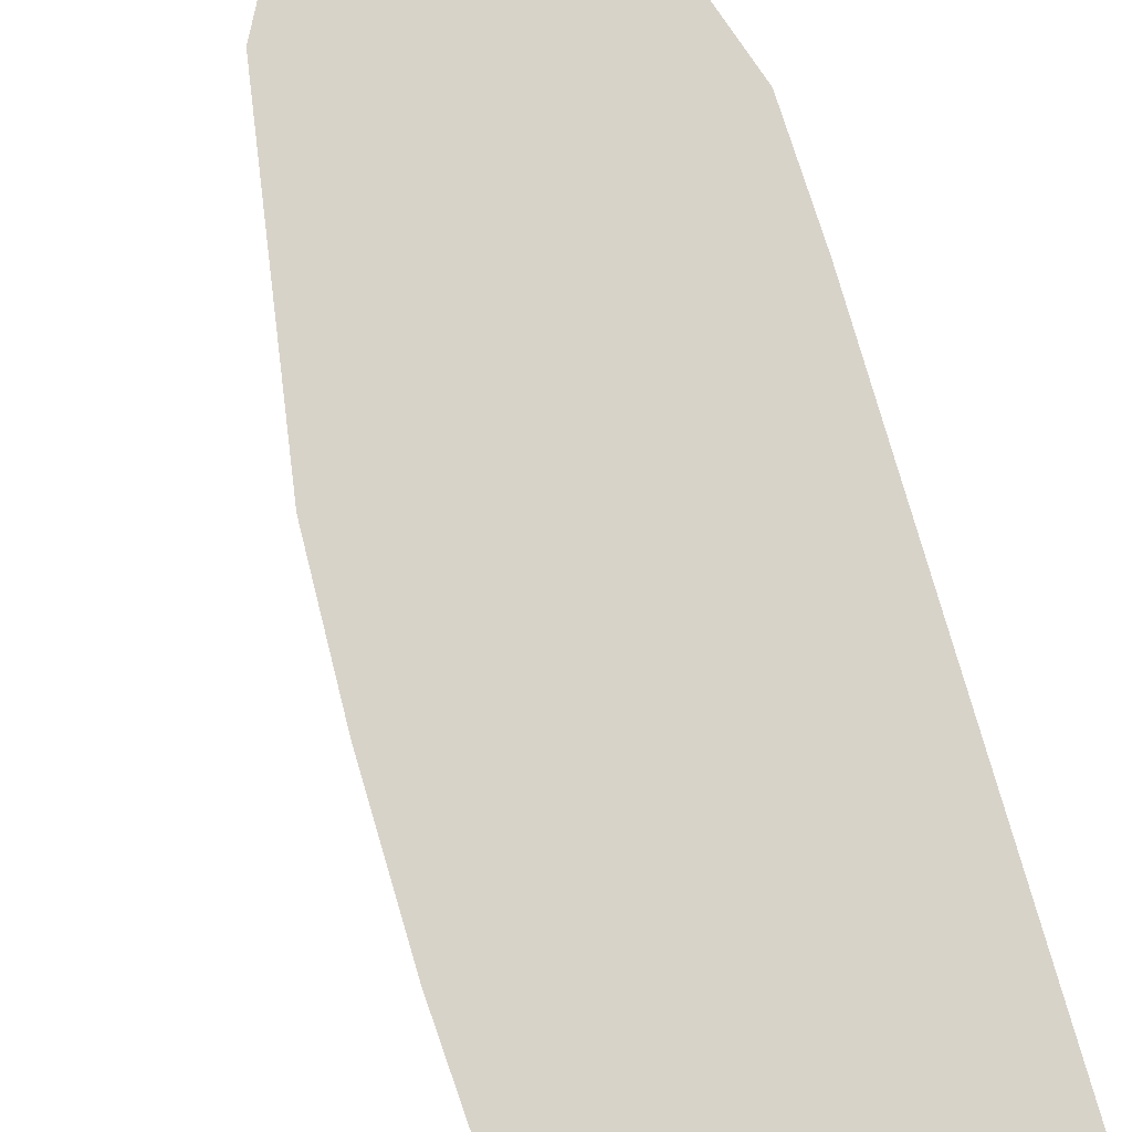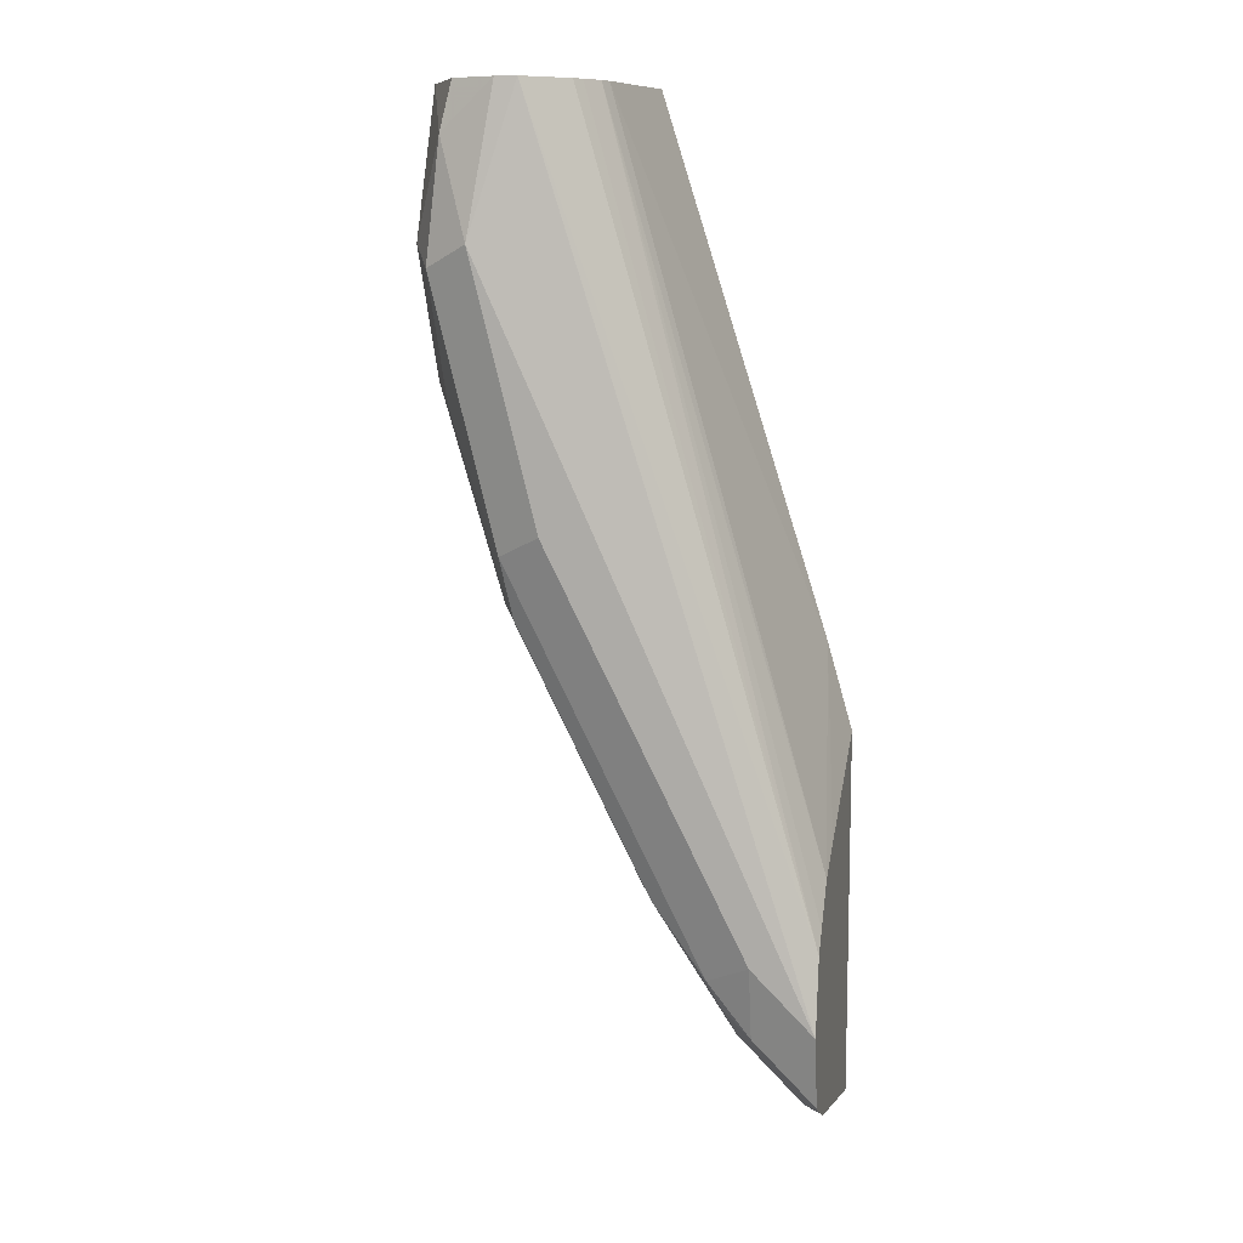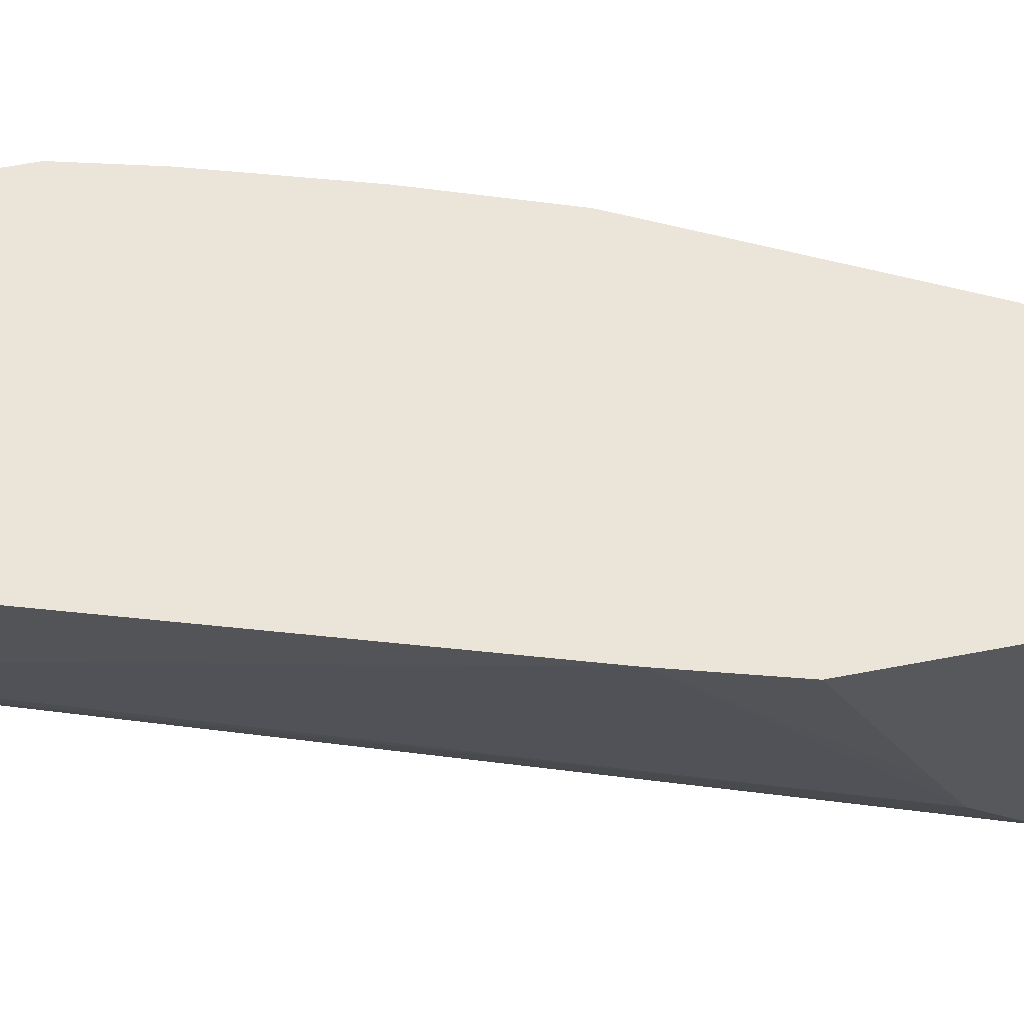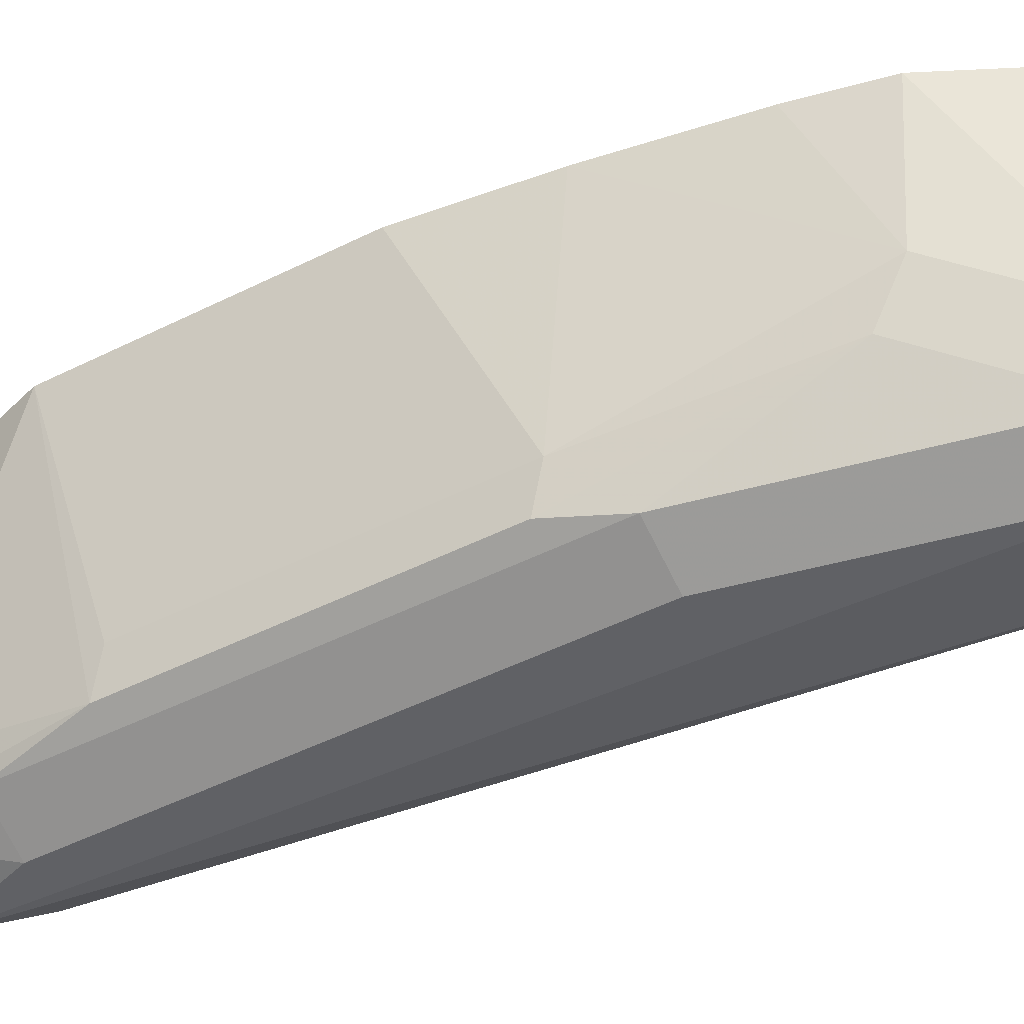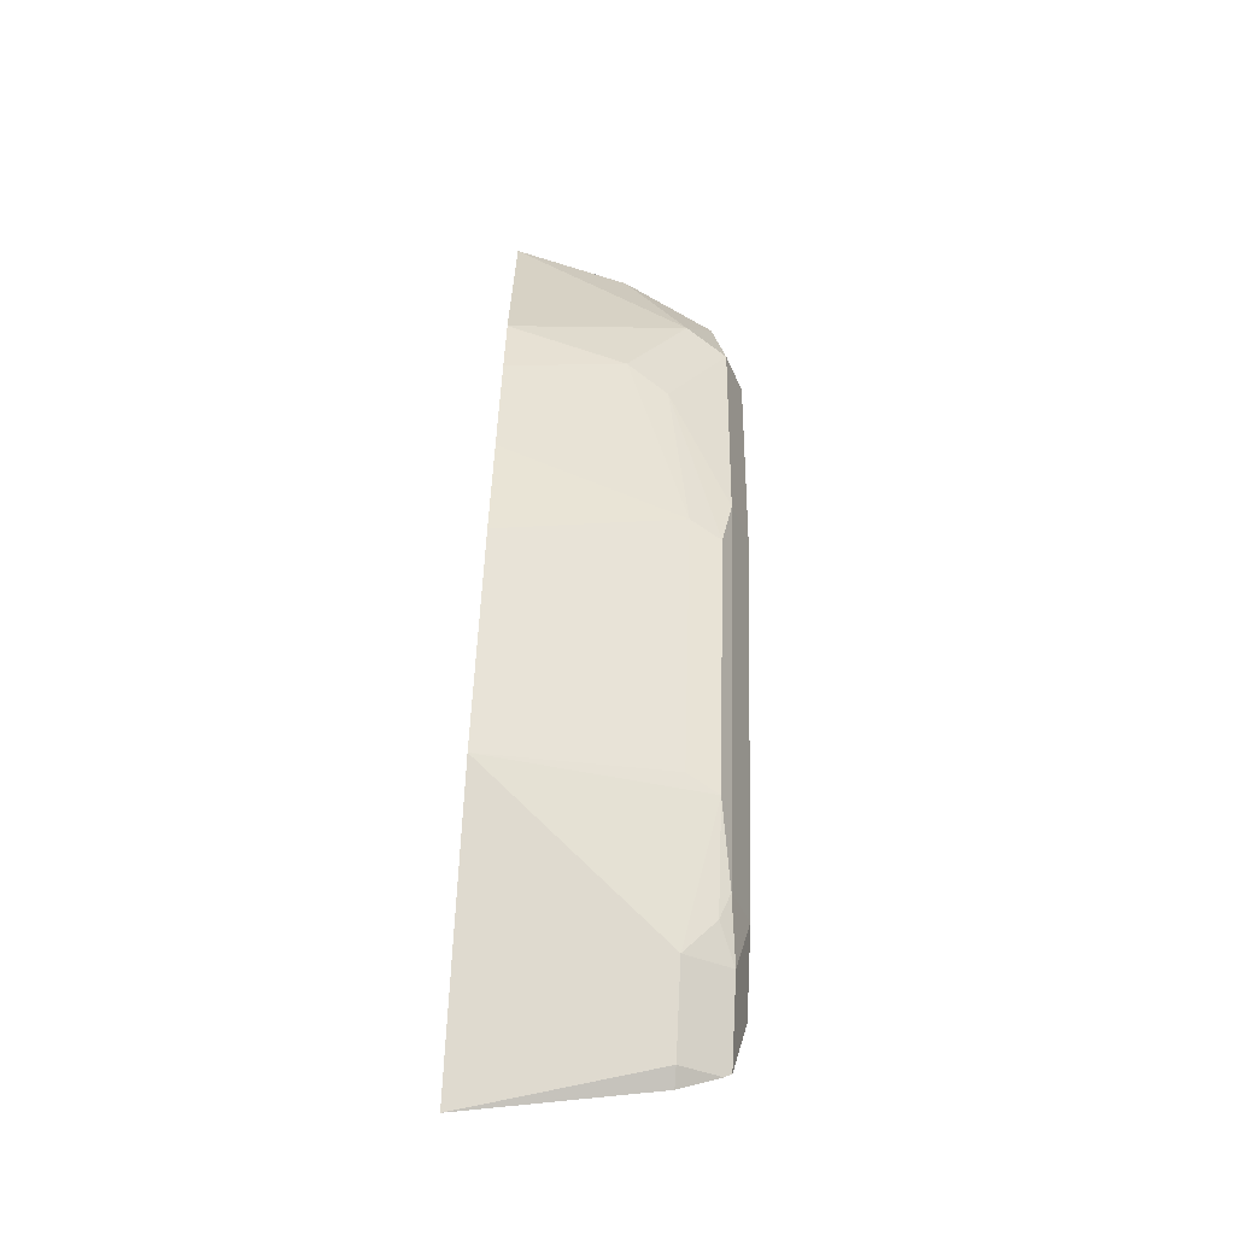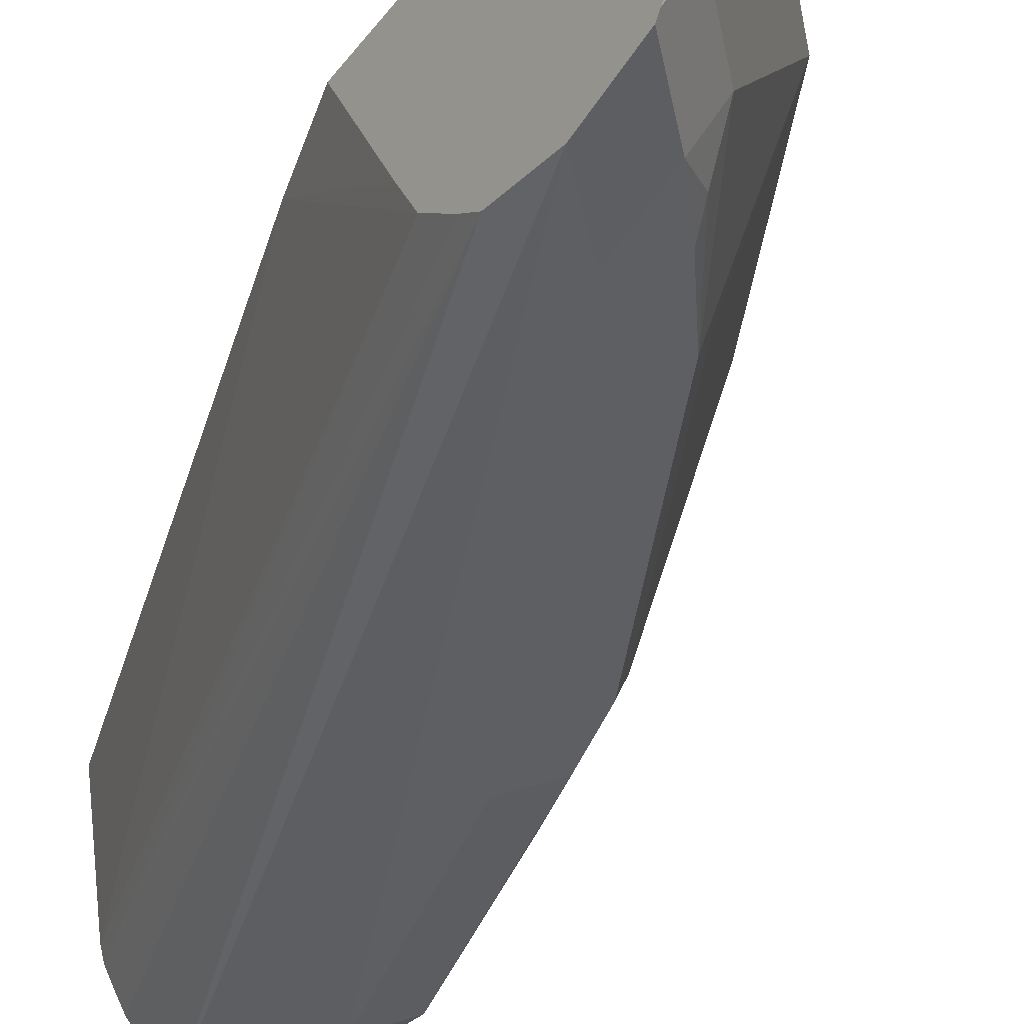
<metadata>
{"format":"obj","ext":"obj","renderer":"f3d","projection":"perspective","resolution":1024,"background":"white","views":[{"elev":76.0,"azim":-33.4,"up":"+Y"},{"elev":10.0,"azim":12.3,"up":"+Z"},{"elev":58.9,"azim":78.7,"up":"+Y"},{"elev":-47.3,"azim":-86.8,"up":"+Y"},{"elev":-64.6,"azim":-94.1,"up":"+Z"},{"elev":-41.1,"azim":146.1,"up":"+Y"}]}
</metadata>
<code>
v -0.5842 -0.5731 0.03947
v -0.5699 -0.6649 -0.03168
v -0.5699 -0.6333 0.03947
v -0.4768 -0.5731 0.03947
v -0.5842 -0.5731 -0.09186
v -0.5594 -0.686 -0.04226
v -0.5541 -0.6808 0.01582
v -0.5699 -0.6333 -0.09502
v -0.5494 -0.676 0.03947
v -0.4869 -0.6411 0.03947
v -0.3942 -0.5731 -0.2216
v -0.5754 -0.5731 -0.1264
v -0.5383 -0.6966 -0.03168
v -0.5594 -0.6544 -0.1056
v -0.5277 -0.686 -0.1689
v -0.5277 -0.686 0.03947
v -0.5636 -0.5731 -0.1646
v -0.5573 -0.5731 -0.1853
v -0.5304 -0.6649 -0.1939
v -0.4889 -0.6483 0.03947
v -0.3815 -0.6649 -0.3141
v -0.3815 -0.6437 -0.3026
v -0.3815 -0.5731 -0.266
v -0.5172 -0.686 0.03947
v -0.5066 -0.6966 -0.1583
v -0.3815 -0.6966 -0.3784
v -0.5224 -0.6808 -0.1979
v -0.4327 -0.686 -0.3588
v -0.4433 -0.6966 -0.285
v -0.5383 -0.5731 -0.2391
v -0.5161 -0.5731 -0.2834
v -0.467 -0.6649 -0.3206
v -0.4948 -0.659 0.03947
v -0.3815 -0.6887 -0.3428
v -0.3815 -0.6808 -0.3325
v -0.3815 -0.5731 -0.4497
v -0.498 -0.6646 0.03947
v -0.4116 -0.6966 -0.3483
v -0.3815 -0.6887 -0.414
v -0.4591 -0.6808 -0.3245
v -0.4275 -0.6808 -0.372
v -0.4116 -0.6887 -0.3839
v -0.4845 -0.5731 -0.3467
v -0.3815 -0.6649 -0.4266
v -0.3905 -0.6649 -0.4221
v -0.4222 -0.6649 -0.3905
v -0.4528 -0.5731 -0.3784
v -0.3815 -0.6852 -0.4165
v -0.475 -0.5731 -0.3562
f 21 35 34
f 21 34 26
f 21 26 39
f 21 39 48
f 21 36 23
f 21 44 36
f 21 23 22
f 20 35 21
f 21 48 44
f 20 34 35
f 15 27 28
f 19 32 27
f 19 31 32
f 19 30 31
f 18 30 19
f 14 19 27
f 15 29 25
f 15 28 29
f 14 27 15
f 24 26 34
f 20 33 34
f 24 34 37
f 41 46 42
f 26 42 39
f 13 26 24
f 45 48 46
f 44 48 45
f 43 49 46
f 42 46 48
f 40 46 41
f 40 43 46
f 39 42 48
f 36 46 47
f 36 45 46
f 36 44 45
f 33 37 34
f 32 43 40
f 31 43 32
f 28 38 29
f 28 42 38
f 28 41 42
f 28 40 41
f 46 49 47
f 27 40 28
f 27 32 40
f 26 38 42
f 13 38 26
f 1 18 17
f 13 25 29
f 1 12 5
f 1 17 12
f 1 30 18
f 1 31 30
f 1 43 31
f 1 49 43
f 1 47 49
f 1 23 36
f 1 11 23
f 1 5 2
f 1 4 11
f 1 20 10
f 1 33 20
f 1 37 33
f 1 24 37
f 1 16 24
f 1 9 16
f 1 3 9
f 1 2 3
f 13 29 38
f 1 10 4
f 2 6 7
f 1 36 47
f 2 5 8
f 13 24 16
f 2 7 3
f 11 21 22
f 10 21 11
f 10 20 21
f 8 19 14
f 8 18 19
f 8 17 18
f 8 12 17
f 7 16 9
f 11 22 23
f 6 25 13
f 7 13 16
f 2 8 6
f 4 10 11
f 5 12 8
f 3 7 9
f 6 8 14
f 6 14 15
f 6 15 25
f 6 13 7

</code>
